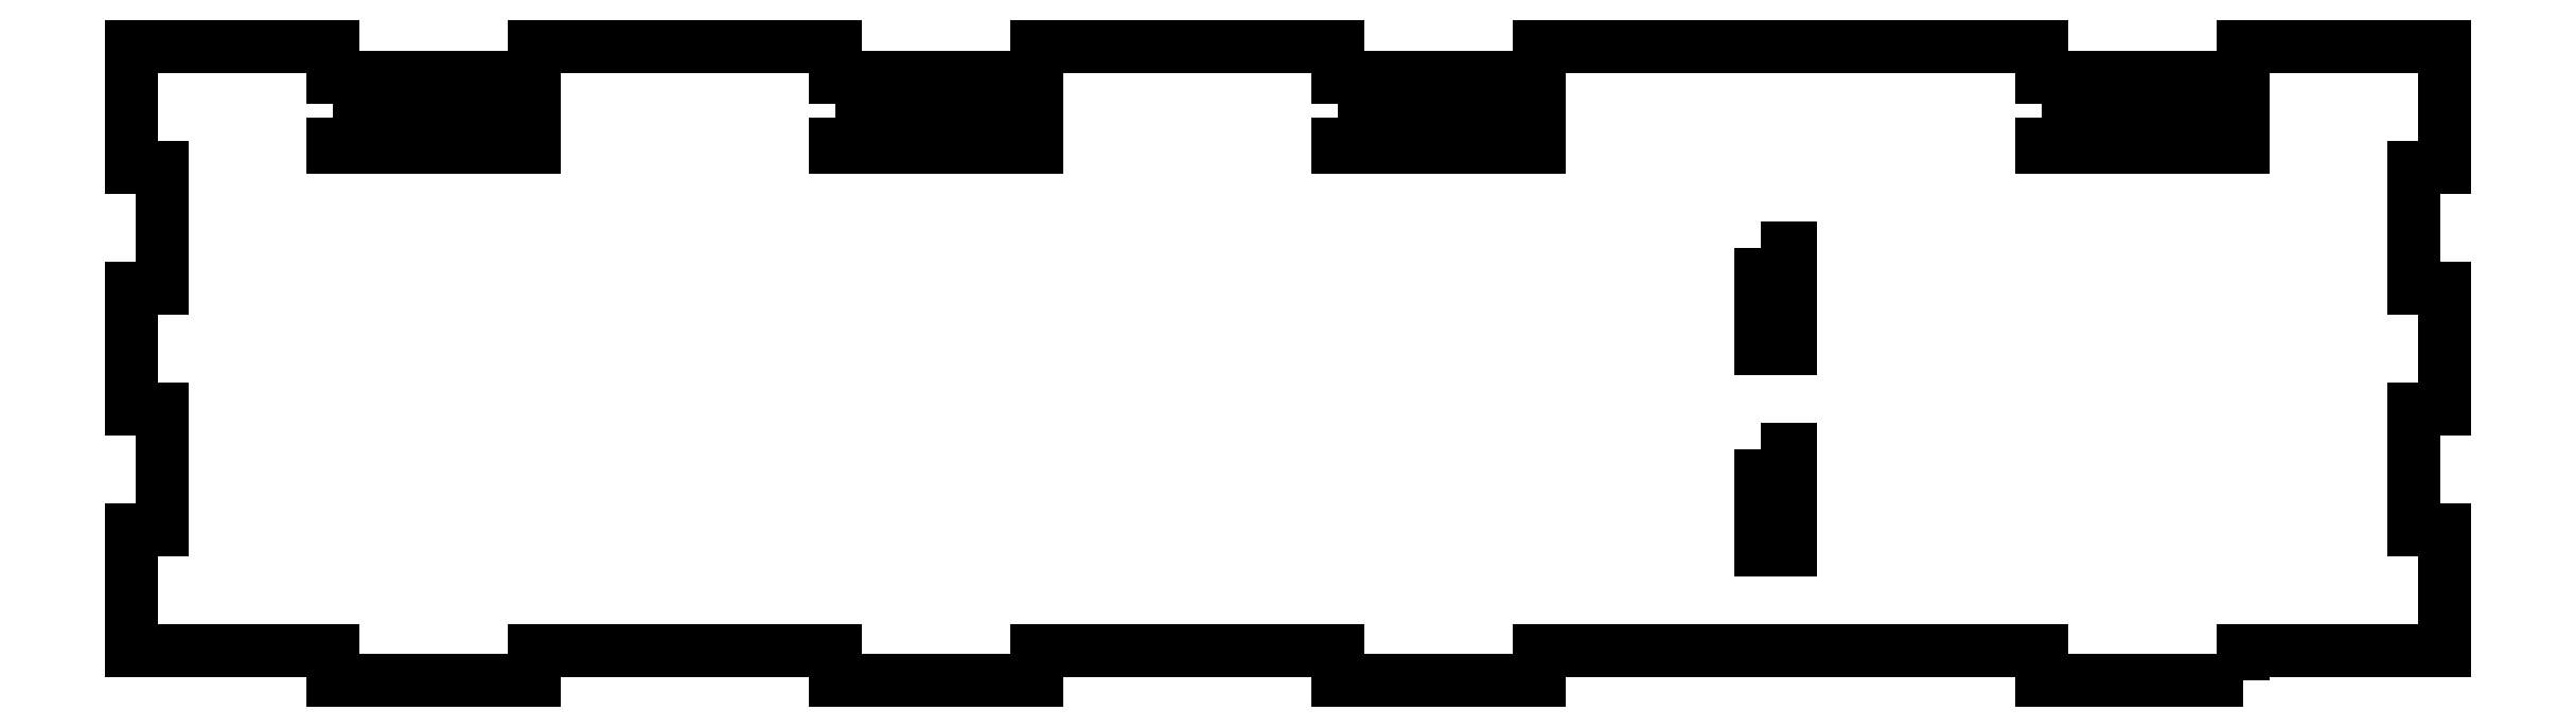
<metadata>
{"format":"dxf","ext":"dxf","renderer":"ezdxf+matplotlib","layout":"modelspace","background":"white","min_lineweight":24,"dpi":150}
</metadata>
<code>
0
SECTION
2
ENTITIES
0
LWPOLYLINE
8
0
90
52
70
1
43
0
10
-20
20
0
10
-20
20
3
10
0
20
3
10
0
20
15
10
-3
20
15
10
-3
20
27
10
0
20
27
10
0
20
39
10
-3
20
39
10
-3
20
51
10
0
20
51
10
0
20
63
10
-20
20
63
10
-20
20
60
10
-40
20
60
10
-40
20
63
10
-90
20
63
10
-90
20
60
10
-110
20
60
10
-110
20
63
10
-140
20
63
10
-140
20
60
10
-160
20
60
10
-160
20
63
10
-190
20
63
10
-190
20
60
10
-210
20
60
10
-210
20
63
10
-230
20
63
10
-230
20
51
10
-227
20
51
10
-227
20
39
10
-230
20
39
10
-230
20
27
10
-227
20
27
10
-227
20
15
10
-230
20
15
10
-230
20
3
10
-210
20
3
10
-210
20
0
10
-190
20
0
10
-190
20
3
10
-160
20
3
10
-160
20
0
10
-140
20
0
10
-140
20
3
10
-110
20
3
10
-110
20
0
10
-90
20
0
10
-90
20
3
10
-40
20
3
10
-40
20
0
0
LWPOLYLINE
8
0
90
4
70
1
43
0
10
-68
20
43
10
-65
20
43
10
-65
20
33
10
-68
20
33
0
LWPOLYLINE
8
0
90
4
70
1
43
0
10
-68
20
23
10
-65
20
23
10
-65
20
13
10
-68
20
13
0
LWPOLYLINE
8
0
90
4
70
1
43
0
10
-40
20
56
10
-20
20
56
10
-20
20
53
10
-40
20
53
0
LWPOLYLINE
8
0
90
4
70
1
43
0
10
-110
20
56
10
-90
20
56
10
-90
20
53
10
-110
20
53
0
LWPOLYLINE
8
0
90
4
70
1
43
0
10
-160
20
56
10
-140
20
56
10
-140
20
53
10
-160
20
53
0
LWPOLYLINE
8
0
90
4
70
1
43
0
10
-210
20
56
10
-190
20
56
10
-190
20
53
10
-210
20
53
0
ENDSEC
0
EOF

</code>
